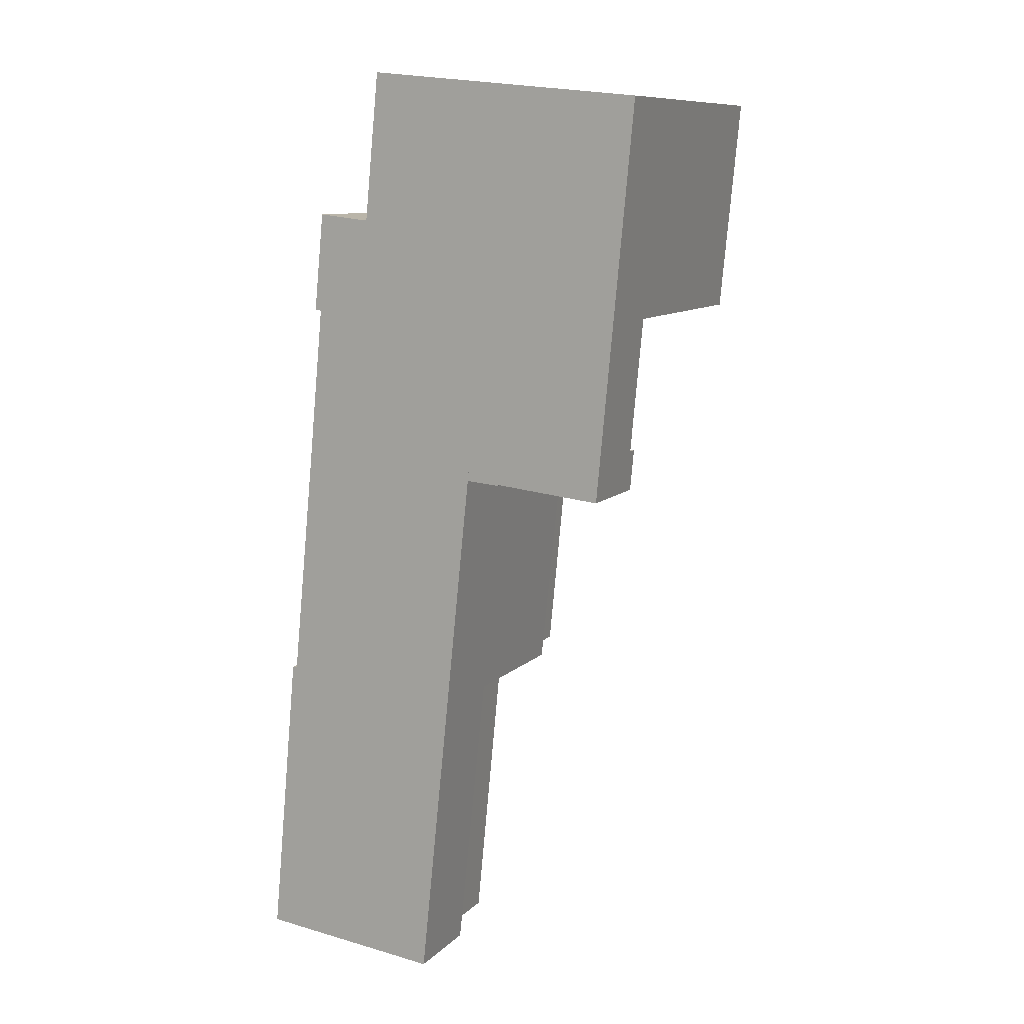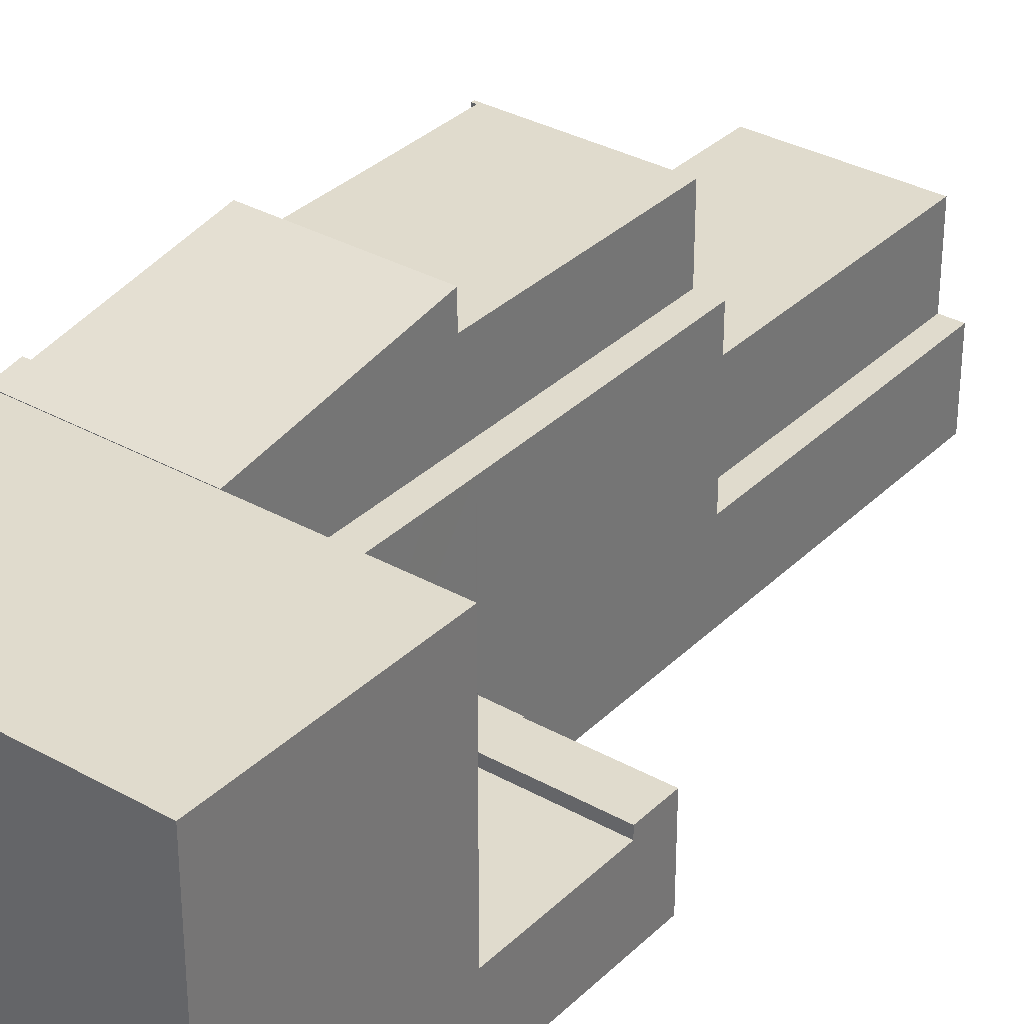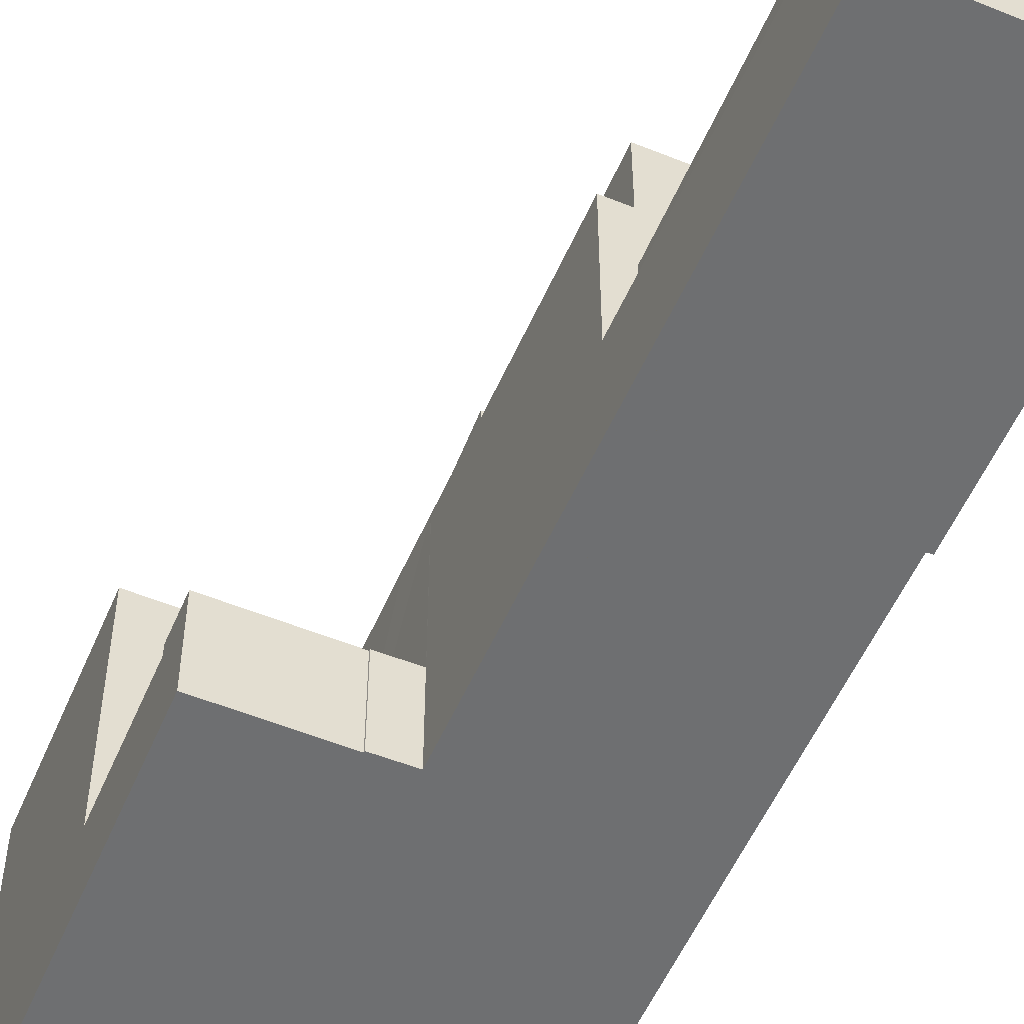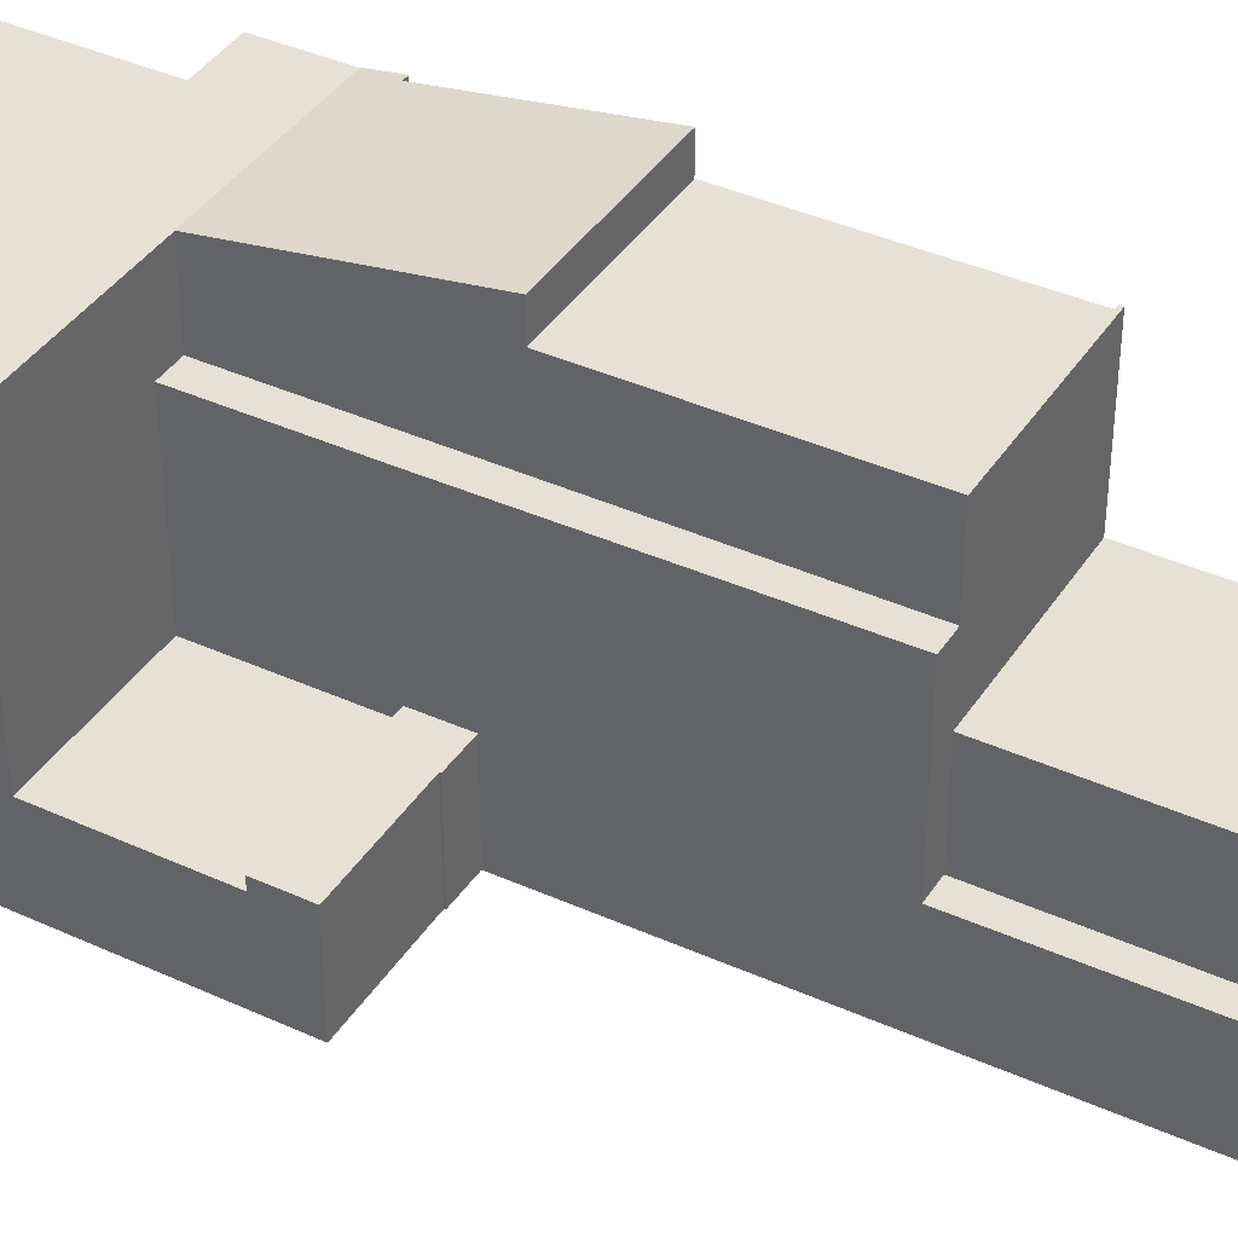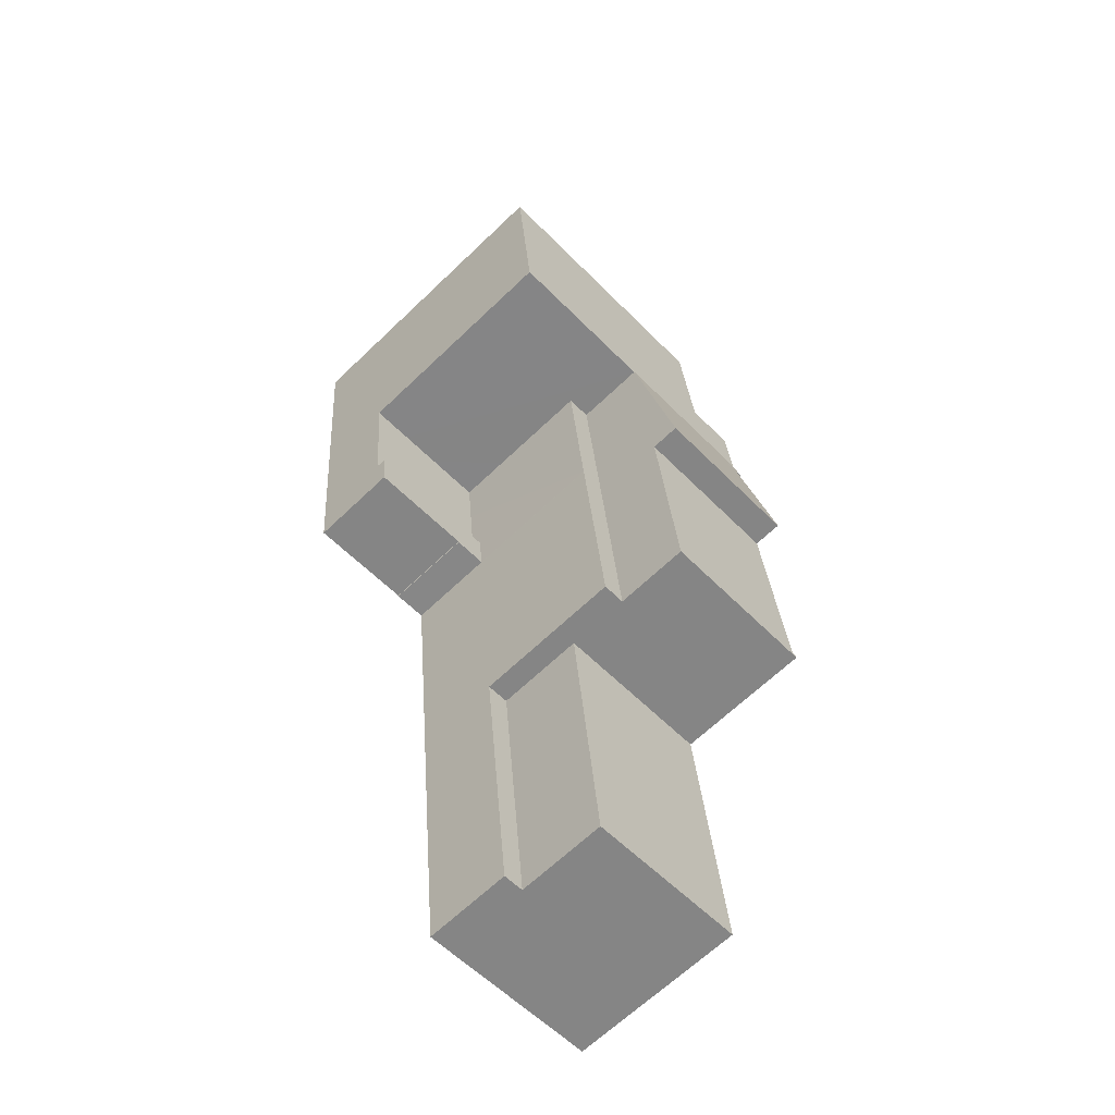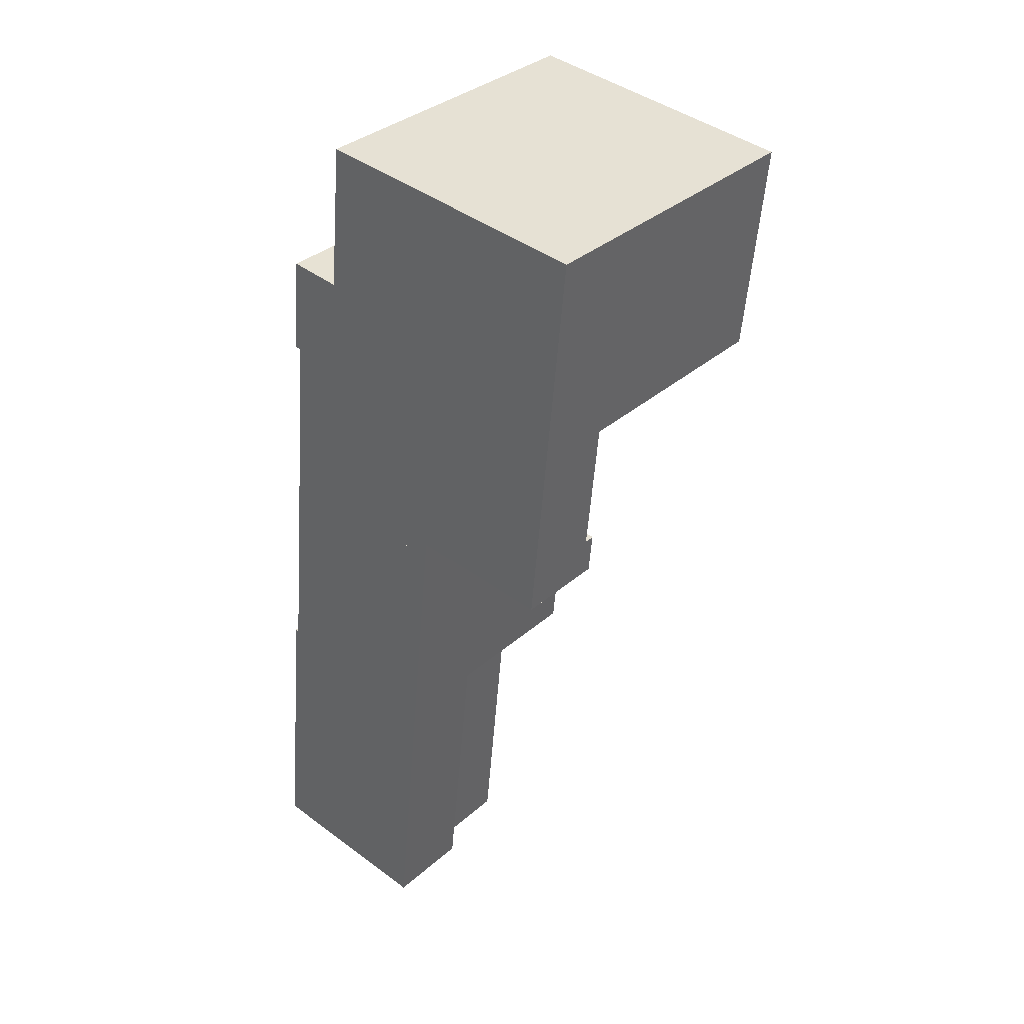
<metadata>
{"format":"obj","ext":"obj","renderer":"f3d","projection":"perspective","resolution":1024,"background":"white","views":[{"elev":10.2,"azim":25.3,"up":"+Z"},{"elev":33.3,"azim":43.2,"up":"+Y"},{"elev":-54.5,"azim":162.5,"up":"+Y"},{"elev":39.3,"azim":125.2,"up":"+Y"},{"elev":-65.6,"azim":133.9,"up":"+Z"},{"elev":34.6,"azim":40.7,"up":"+Z"}]}
</metadata>
<code>
v  1.161 13.17 12.23
v  1.173 13.17 12.35
v  8.084 13.17 11.54
v  1.363 13.17 12.35
v  1.803 13.17 16.57
v  2.298 13.17 21.65
v  9.008 13.17 20.98
v  1.363 -7.562e-16 12.35
v  2.298 -1.325e-15 21.65
v  1.803 -1.015e-15 16.57
v  1.161 -7.486e-16 12.23
v  1.173 -7.565e-16 12.35
v  9.008 -1.285e-15 20.98
v  8.084 -7.068e-16 11.54
v  10.11 3.801 21.57
v  11.54 3.801 21.49
v  11.53 3.801 21.44
v  16.22 3.801 22.77
v  16.05 3.801 21.03
v  10.3 3.801 23.36
v  10.11 -1.321e-15 21.57
v  10.3 -1.43e-15 23.36
v  16.22 -1.394e-15 22.77
v  16.05 -1.288e-15 21.03
v  11.54 -1.316e-15 21.49
v  11.53 -1.313e-15 21.44
v  10.3 10.05 23.36
v  9.806 10.05 29.14
v  10.85 10.05 29.04
v  9.008 10.05 20.98
v  10.11 10.05 21.57
v  10.11 10.05 21.54
v  9.054 10.05 11.45
v  8.084 10.05 11.54
v  9.806 -1.784e-15 29.14
v  10.85 -1.778e-15 29.04
v  9.054 -7.009e-16 11.45
v  10.11 -1.319e-15 21.54
v  9.806 13.13 29.14
v  2.715 13.32 28.63
v  2.834 13.13 29.83
v  2.976 13.32 28.6
v  2.298 14.41 21.65
v  9.008 14.41 20.98
v  2.976 -1.751e-15 28.6
v  2.715 -1.753e-15 28.63
v  2.834 -1.826e-15 29.83
v  16.75 13.11 28.46
v  5.923 13.11 38.68
v  17.6 13.11 37.53
v  5.313 13.11 32.51
v  10.85 13.11 29.04
v  9.806 13.11 29.14
v  2.834 13.11 29.83
v  3.126 13.11 32.75
v  3.069 13.11 32.19
v  3.126 -2.005e-15 32.75
v  5.313 -1.991e-15 32.51
v  5.923 -2.369e-15 38.68
v  17.6 -2.298e-15 37.53
v  3.069 -1.971e-15 32.19
v  16.75 -1.742e-15 28.46
v  0 7.415 4.54e-16
v  8.084 7.415 11.54
v  6.885 7.415 -0.706
v  1.161 7.415 12.23
v  0 0 0
v  6.885 4.323e-17 -0.706
v  7.772 3.661 -0.797
v  8.084 3.661 11.54
v  9.054 3.661 11.45
v  6.885 3.661 -0.706
v  7.772 4.88e-17 -0.797
v  10.85 3.361 29.04
v  16.22 3.361 22.77
v  10.3 3.361 23.36
v  16.39 3.361 24.6
v  16.75 3.361 28.46
v  16.39 -1.506e-15 24.6
g defaultobject
f 1 2 3
f 4 3 2
f 5 3 4
f 6 3 5
f 7 3 6
f 8 5 4
f 5 8 6
f 6 8 9
f 9 8 10
f 11 2 1
f 2 11 12
f 9 7 6
f 7 9 13
f 12 4 2
f 4 12 8
f 13 3 7
f 3 13 14
f 14 1 3
f 1 14 11
f 9 14 13
f 14 9 10
f 14 10 8
f 14 8 11
f 11 8 12
f 15 16 17
f 16 18 19
f 18 16 20
f 20 16 15
f 21 20 15
f 20 21 22
f 22 18 20
f 18 22 23
f 23 19 18
f 19 23 24
f 25 17 16
f 17 25 26
f 24 16 19
f 16 24 25
f 26 15 17
f 15 26 21
f 26 22 21
f 22 26 25
f 22 25 23
f 23 25 24
f 27 28 29
f 28 27 30
f 30 27 31
f 30 31 32
f 30 32 33
f 30 33 34
f 14 30 34
f 30 14 28
f 28 14 13
f 28 13 35
f 35 29 28
f 29 35 36
f 36 27 29
f 27 36 31
f 31 36 21
f 21 36 22
f 21 32 31
f 32 21 33
f 33 21 37
f 37 21 38
f 37 34 33
f 34 37 14
f 37 13 14
f 13 37 38
f 13 38 35
f 35 38 21
f 35 21 22
f 35 22 36
f 39 40 41
f 40 39 42
f 42 39 43
f 43 39 44
f 9 42 43
f 42 9 45
f 46 41 40
f 41 46 47
f 42 46 40
f 46 42 45
f 13 43 44
f 43 13 9
f 47 39 41
f 39 47 35
f 39 13 44
f 13 39 35
f 46 35 47
f 35 46 45
f 35 45 9
f 35 9 13
f 48 49 50
f 49 48 51
f 51 48 52
f 51 52 53
f 51 53 54
f 51 54 55
f 55 54 56
f 57 51 55
f 51 57 58
f 59 50 49
f 50 59 60
f 58 49 51
f 49 58 59
f 56 57 55
f 57 56 54
f 57 54 61
f 61 54 47
f 60 48 50
f 48 60 62
f 62 52 48
f 52 62 53
f 53 62 54
f 54 62 35
f 54 35 47
f 35 62 36
f 59 62 60
f 62 59 58
f 62 58 36
f 36 58 35
f 35 58 47
f 47 58 57
f 47 57 61
f 63 64 65
f 64 63 66
f 67 66 63
f 66 67 11
f 11 64 66
f 64 11 14
f 14 65 64
f 65 14 68
f 68 63 65
f 63 68 67
f 67 14 11
f 14 67 68
f 69 70 71
f 70 69 72
f 68 70 72
f 70 68 14
f 14 71 70
f 71 14 37
f 37 69 71
f 69 37 73
f 73 72 69
f 72 73 68
f 68 37 14
f 37 68 73
f 74 75 76
f 75 74 77
f 77 74 78
f 62 77 78
f 77 62 79
f 77 79 75
f 75 79 23
f 23 76 75
f 76 23 22
f 22 74 76
f 74 22 36
f 36 78 74
f 78 36 62
f 79 22 23
f 22 79 62
f 22 62 36

</code>
